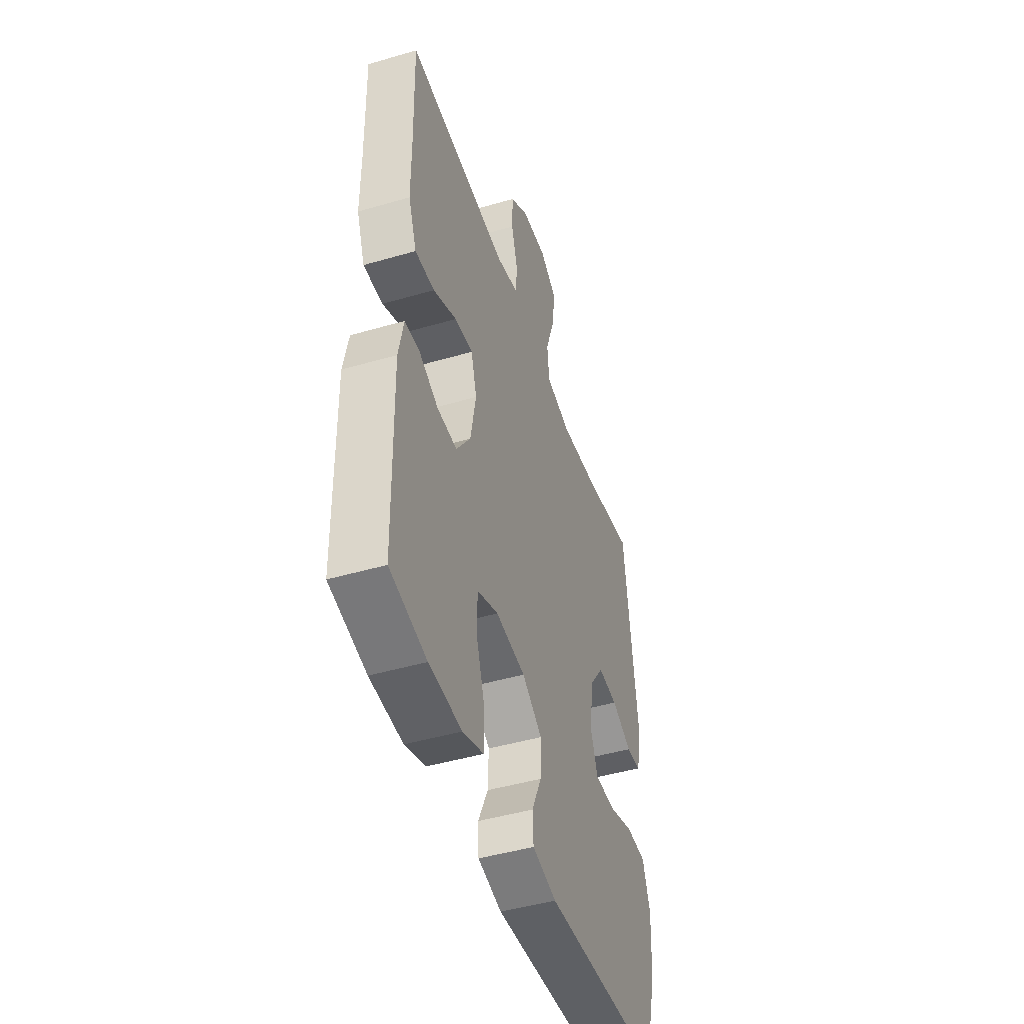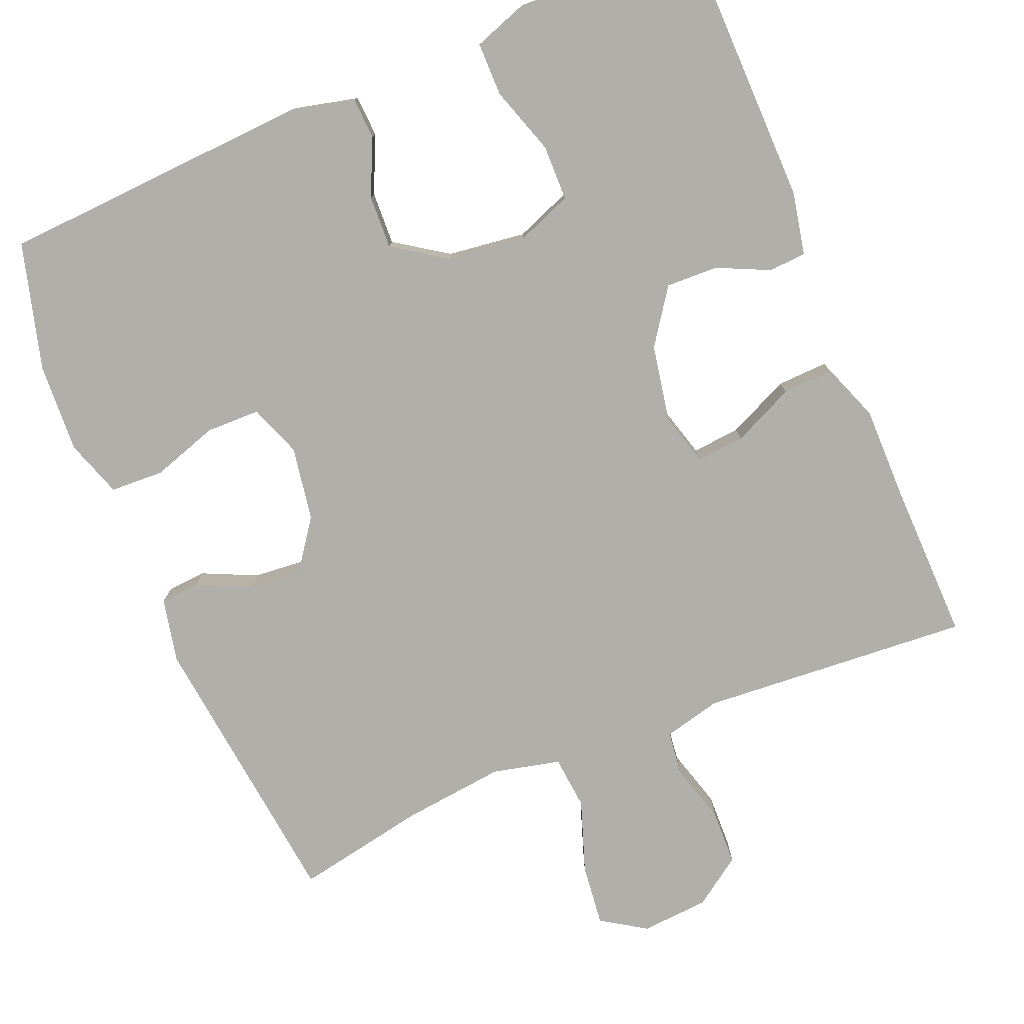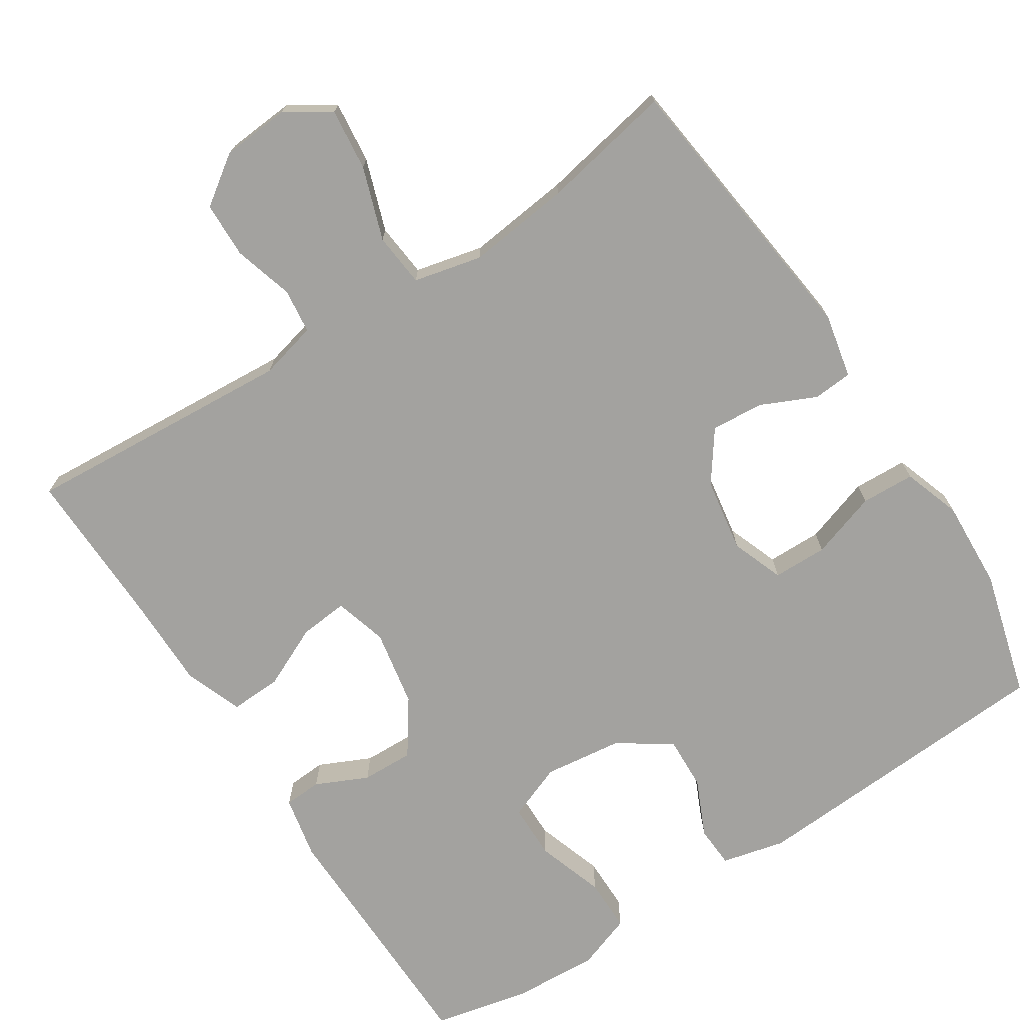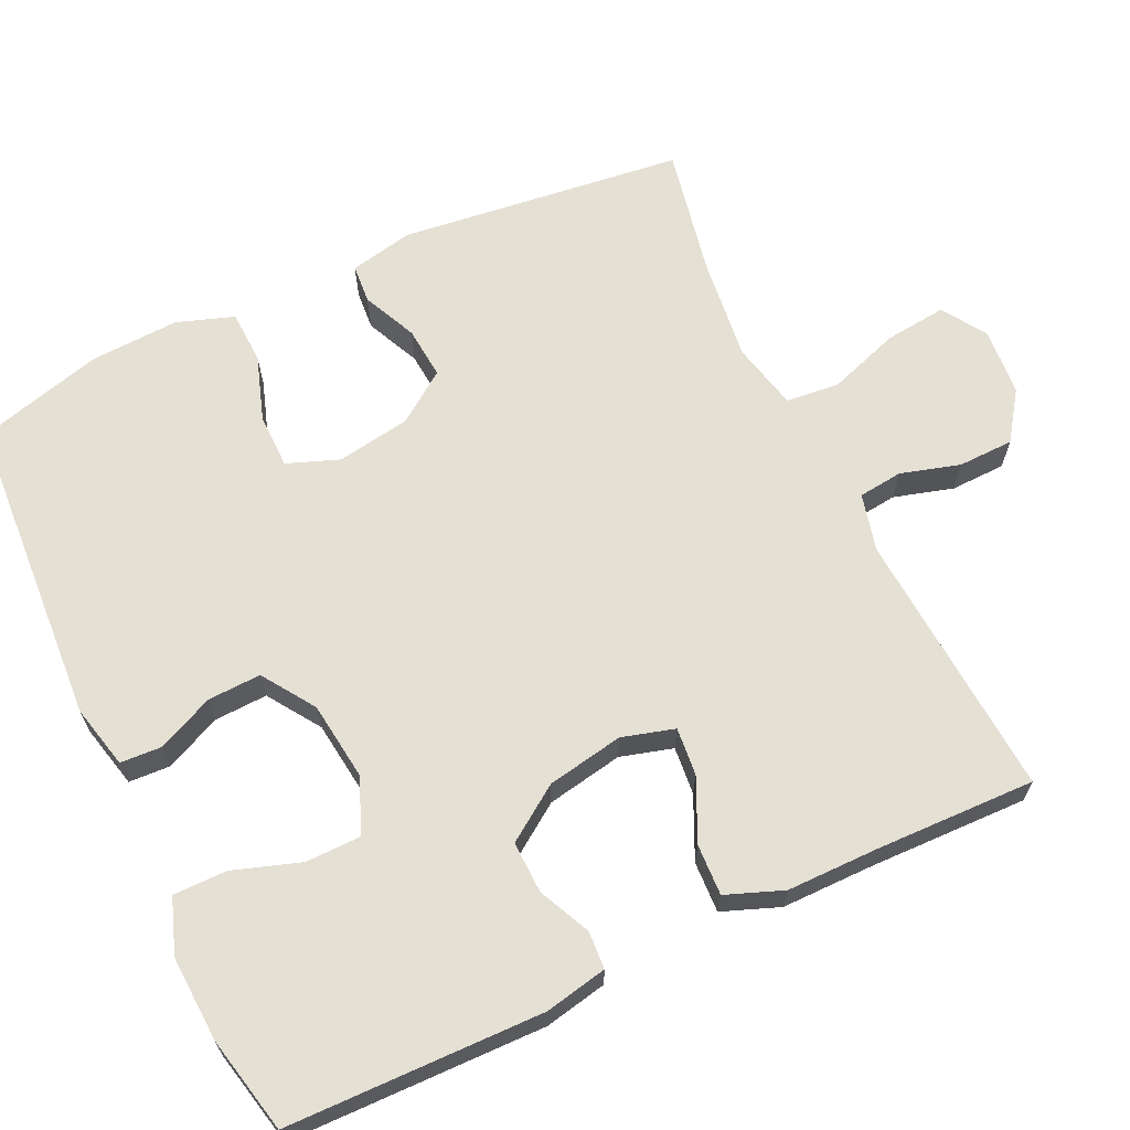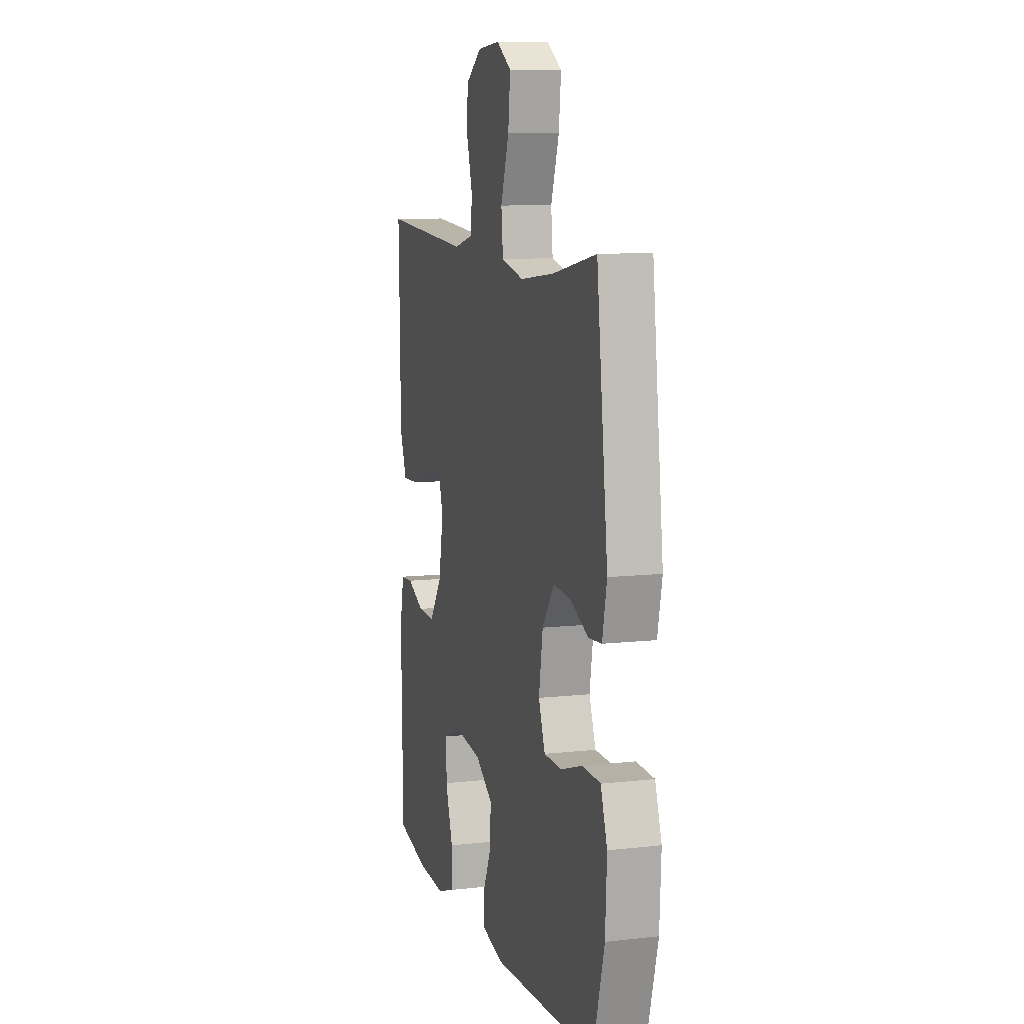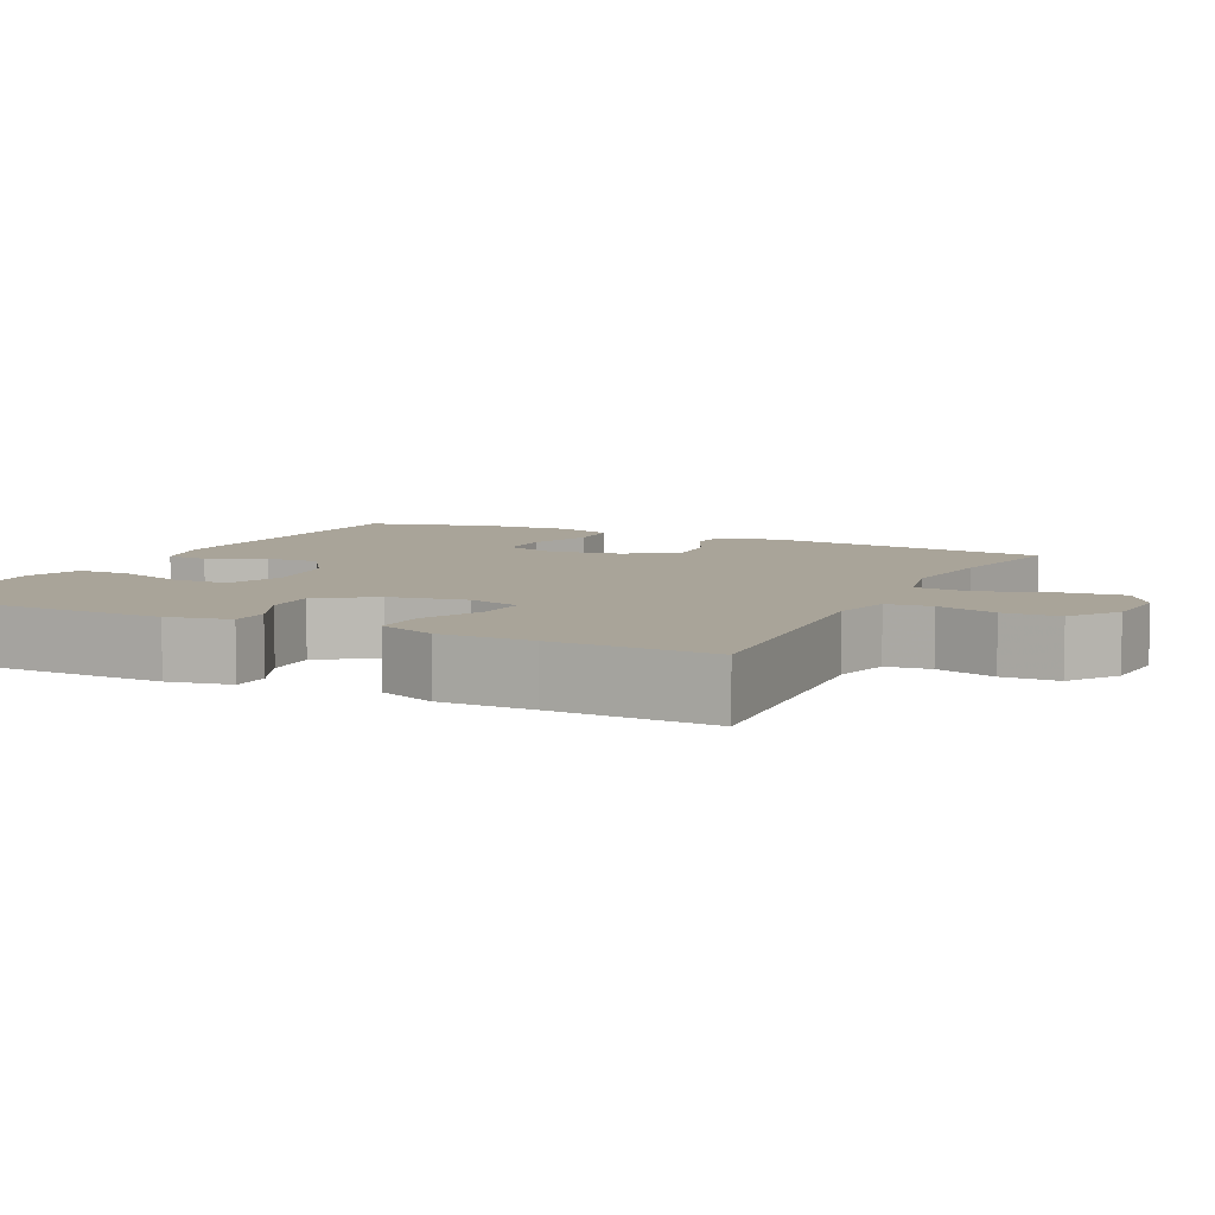
<metadata>
{"format":"obj","ext":"obj","renderer":"f3d","projection":"perspective","resolution":1024,"background":"white","views":[{"elev":-46.3,"azim":-71.6,"up":"+Z"},{"elev":-78.0,"azim":-157.6,"up":"+Y"},{"elev":-72.4,"azim":32.9,"up":"+Y"},{"elev":65.5,"azim":-115.2,"up":"+Y"},{"elev":9.7,"azim":73.7,"up":"+Z"},{"elev":7.2,"azim":-64.0,"up":"+Y"}]}
</metadata>
<code>
v -0.5 0.07 -0.5
v -0.506 0.07 -0.16
v -0.489 0.07 -0.077
v -0.439 0.07 -0.074
v -0.37 0.07 -0.106
v -0.301 0.07 -0.108
v -0.251 0.07 -0.036
v -0.232 0.07 0.066
v -0.252 0.07 0.136
v -0.316 0.07 0.13
v -0.398 0.07 0.092
v -0.466 0.07 0.089
v -0.495 0.07 0.165
v -0.495 0.07 0.288
v -0.5 0.07 0.5
v -0.256 0.07 0.483
v -0.141 0.07 0.475
v -0.065 0.07 0.494
v -0.058 0.07 0.553
v -0.081 0.07 0.632
v -0.079 0.07 0.706
v -0.015 0.07 0.751
v 0.075 0.07 0.758
v 0.134 0.07 0.72
v 0.125 0.07 0.638
v 0.092 0.07 0.542
v 0.099 0.07 0.471
v 0.189 0.07 0.45
v 0.326 0.07 0.466
v 0.5 0.07 0.5
v 0.545 0.07 0.121
v 0.527 0.07 0.036
v 0.475 0.07 0.032
v 0.403 0.07 0.065
v 0.333 0.07 0.071
v 0.285 0.07 0.004
v 0.269 0.07 -0.094
v 0.295 0.07 -0.163
v 0.367 0.07 -0.164
v 0.455 0.07 -0.135
v 0.526 0.07 -0.138
v 0.552 0.07 -0.214
v 0.546 0.07 -0.332
v 0.5 0.07 -0.5
v 0.084 0.07 -0.525
v 0 0.07 -0.505
v -0.003 0.07 -0.45
v 0.031 0.07 -0.375
v 0.034 0.07 -0.304
v -0.036 0.07 -0.257
v -0.14 0.07 -0.244
v -0.214 0.07 -0.273
v -0.215 0.07 -0.347
v -0.185 0.07 -0.437
v -0.185 0.07 -0.508
v -0.258 0.07 -0.534
v -0.372 0.07 -0.528
v -0.5 0 -0.5
v -0.506 0 -0.16
v -0.489 0 -0.077
v -0.439 0 -0.074
v -0.37 0 -0.106
v -0.301 0 -0.108
v -0.251 0 -0.036
v -0.232 0 0.066
v -0.252 0 0.136
v -0.316 0 0.13
v -0.398 0 0.092
v -0.466 0 0.089
v -0.495 0 0.165
v -0.495 0 0.288
v -0.5 0 0.5
v -0.256 0 0.483
v -0.141 0 0.475
v -0.065 0 0.494
v -0.058 0 0.553
v -0.081 0 0.632
v -0.079 0 0.706
v -0.015 0 0.751
v 0.075 0 0.758
v 0.134 0 0.72
v 0.125 0 0.638
v 0.092 0 0.542
v 0.099 0 0.471
v 0.189 0 0.45
v 0.326 0 0.466
v 0.5 0 0.5
v 0.545 0 0.121
v 0.527 0 0.036
v 0.475 0 0.032
v 0.403 0 0.065
v 0.333 0 0.071
v 0.285 0 0.004
v 0.269 0 -0.094
v 0.295 0 -0.163
v 0.367 0 -0.164
v 0.455 0 -0.135
v 0.526 0 -0.138
v 0.552 0 -0.214
v 0.546 0 -0.332
v 0.5 0 -0.5
v 0.084 0 -0.525
v 0 0 -0.505
v -0.003 0 -0.45
v 0.031 0 -0.375
v 0.034 0 -0.304
v -0.036 0 -0.257
v -0.14 0 -0.244
v -0.214 0 -0.273
v -0.215 0 -0.347
v -0.185 0 -0.437
v -0.185 0 -0.508
v -0.258 0 -0.534
v -0.372 0 -0.528
f 3 4 5
f 2 3 5
f 1 2 5
f 57 1 5
f 56 57 5
f 55 56 5
f 54 55 5
f 53 54 5
f 52 53 5 6
f 51 52 6 7
f 50 51 7 8
f 49 50 8 9
f 46 47 48
f 45 46 48
f 44 45 48
f 43 44 48
f 42 43 48
f 41 42 48
f 40 41 48
f 39 40 48
f 38 39 48 49
f 37 38 49 9
f 32 33 34
f 31 32 34
f 30 31 34
f 29 30 34
f 28 29 34 35
f 27 28 35 36
f 24 25 26
f 23 24 26
f 22 23 26
f 21 22 26
f 20 21 26
f 19 20 26
f 18 19 26 27
f 36 37 9
f 27 36 9
f 18 27 9
f 17 18 9
f 12 13 14
f 11 12 14
f 10 11 14
f 9 10 14
f 17 9 14
f 16 17 14
f 14 15 16
f 62 61 60
f 62 60 59
f 62 59 58
f 62 58 114
f 62 114 113
f 62 113 112
f 62 112 111
f 62 111 110
f 63 62 110 109
f 64 63 109 108
f 65 64 108 107
f 66 65 107 106
f 105 104 103
f 105 103 102
f 105 102 101
f 105 101 100
f 105 100 99
f 105 99 98
f 105 98 97
f 105 97 96
f 106 105 96 95
f 66 106 95 94
f 91 90 89
f 91 89 88
f 91 88 87
f 91 87 86
f 92 91 86 85
f 93 92 85 84
f 83 82 81
f 83 81 80
f 83 80 79
f 83 79 78
f 83 78 77
f 83 77 76
f 84 83 76 75
f 66 94 93
f 66 93 84
f 66 84 75
f 66 75 74
f 71 70 69
f 71 69 68
f 71 68 67
f 71 67 66
f 71 66 74
f 71 74 73
f 73 72 71
f 1 58 59 2
f 2 59 60 3
f 3 60 61 4
f 4 61 62 5
f 5 62 63 6
f 6 63 64 7
f 7 64 65 8
f 8 65 66 9
f 9 66 67 10
f 10 67 68 11
f 11 68 69 12
f 12 69 70 13
f 13 70 71 14
f 14 71 72 15
f 15 72 73 16
f 16 73 74 17
f 17 74 75 18
f 18 75 76 19
f 19 76 77 20
f 20 77 78 21
f 21 78 79 22
f 22 79 80 23
f 23 80 81 24
f 24 81 82 25
f 25 82 83 26
f 26 83 84 27
f 27 84 85 28
f 28 85 86 29
f 29 86 87 30
f 30 87 88 31
f 31 88 89 32
f 32 89 90 33
f 33 90 91 34
f 34 91 92 35
f 35 92 93 36
f 36 93 94 37
f 37 94 95 38
f 38 95 96 39
f 39 96 97 40
f 40 97 98 41
f 41 98 99 42
f 42 99 100 43
f 43 100 101 44
f 44 101 102 45
f 45 102 103 46
f 46 103 104 47
f 47 104 105 48
f 48 105 106 49
f 49 106 107 50
f 50 107 108 51
f 51 108 109 52
f 52 109 110 53
f 53 110 111 54
f 54 111 112 55
f 55 112 113 56
f 56 113 114 57
f 57 114 58 1

</code>
